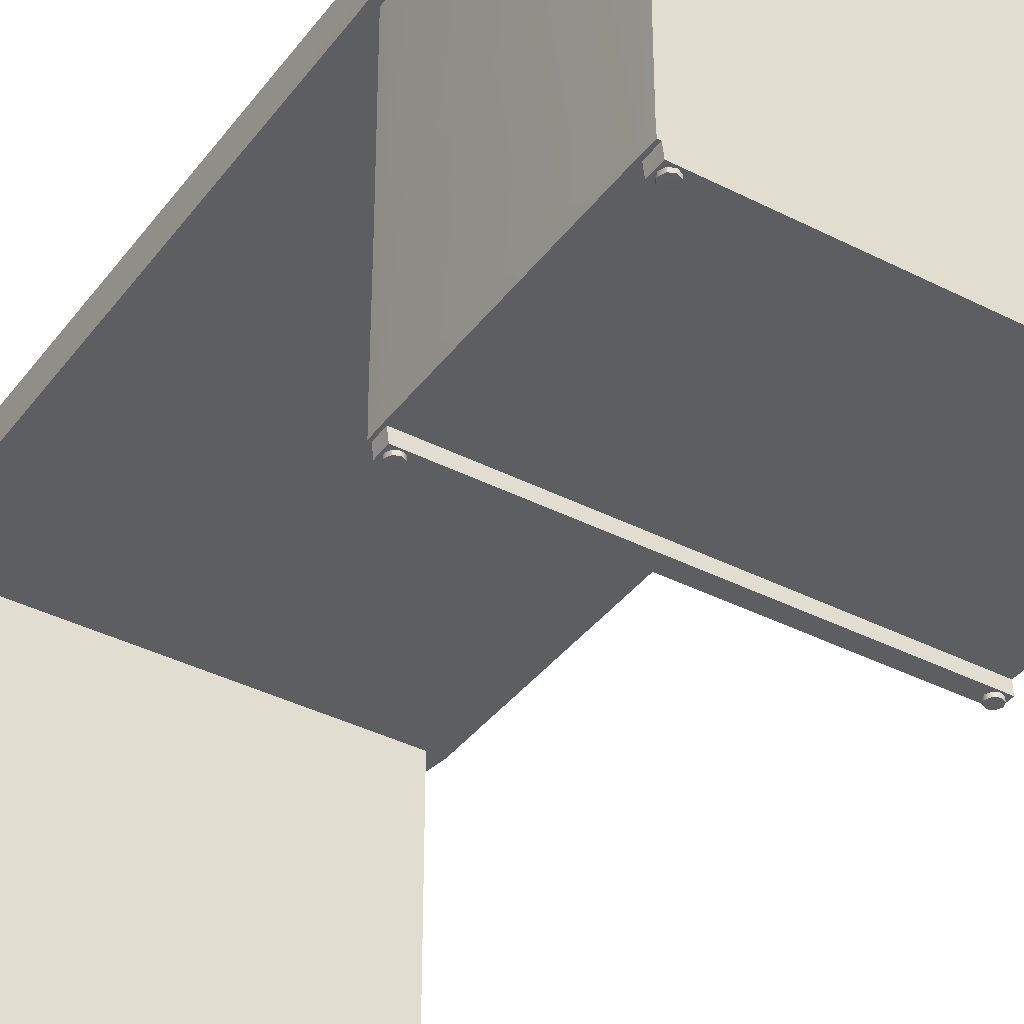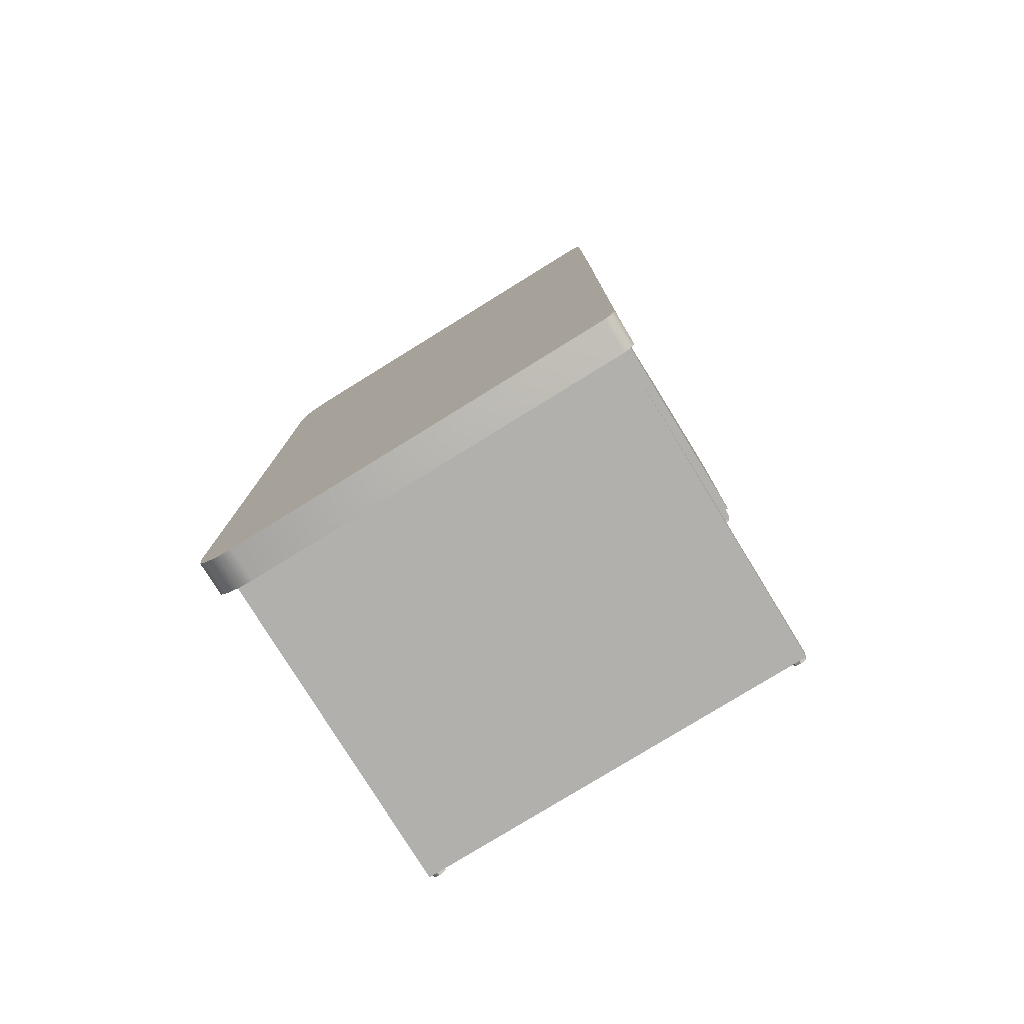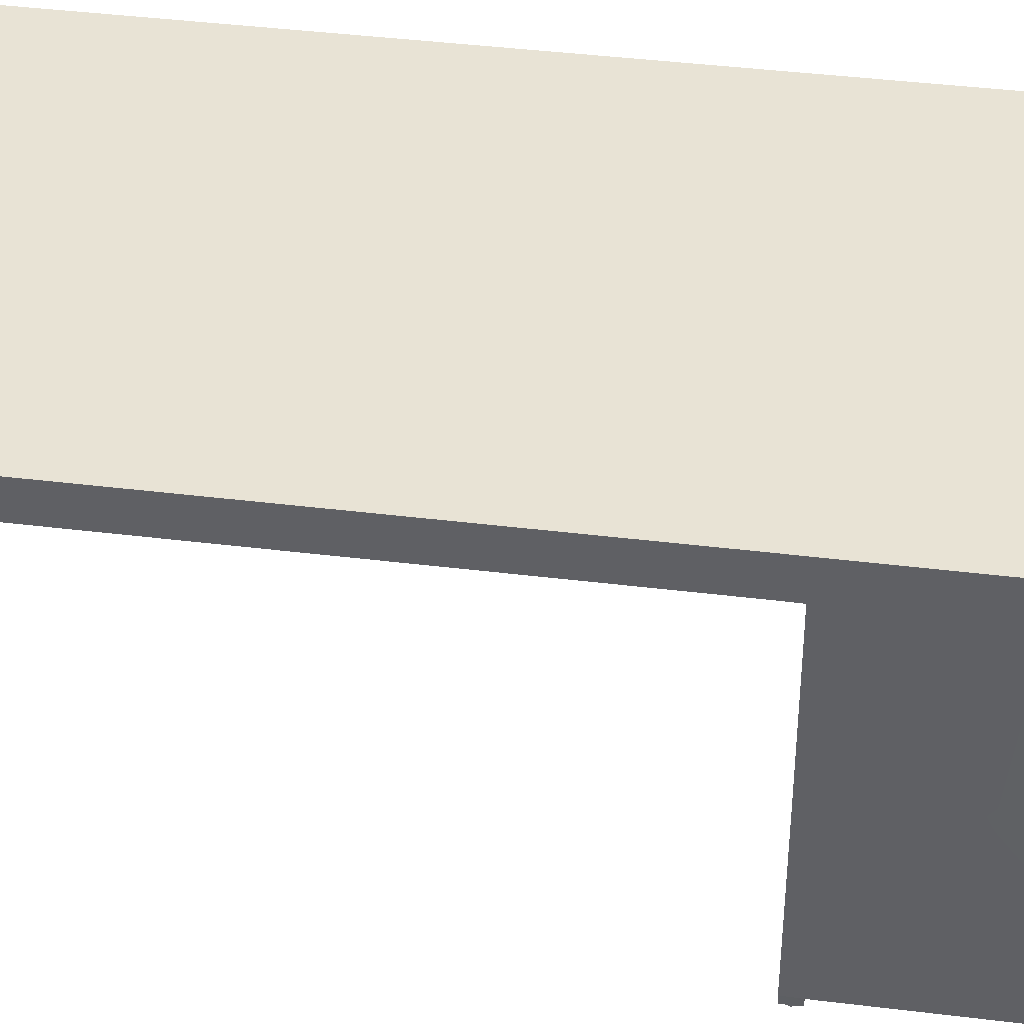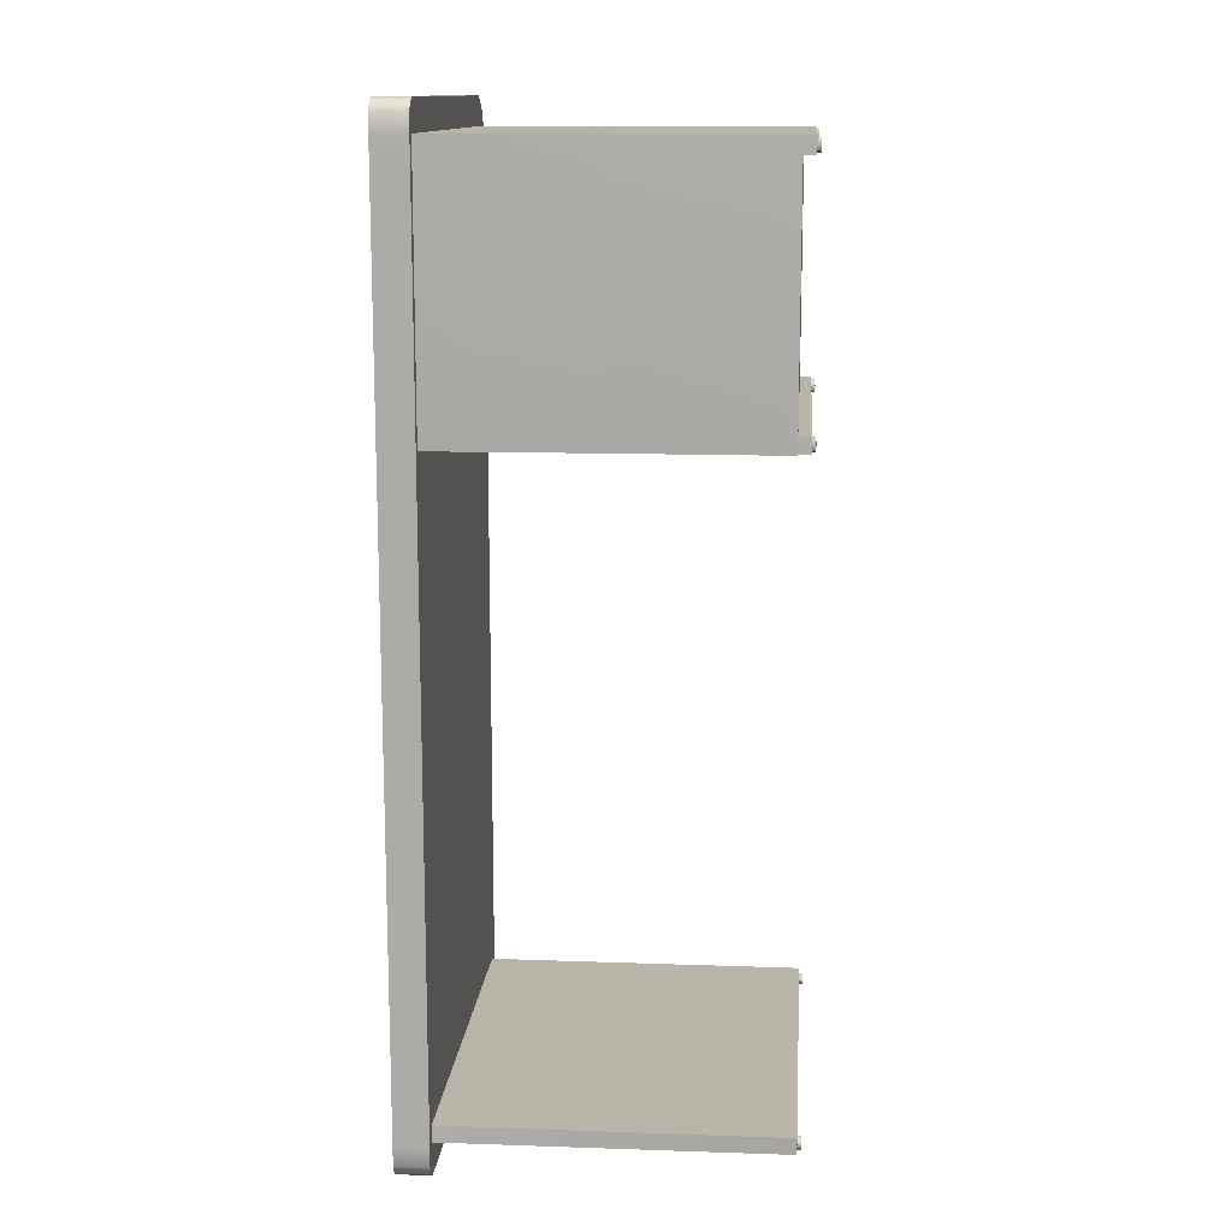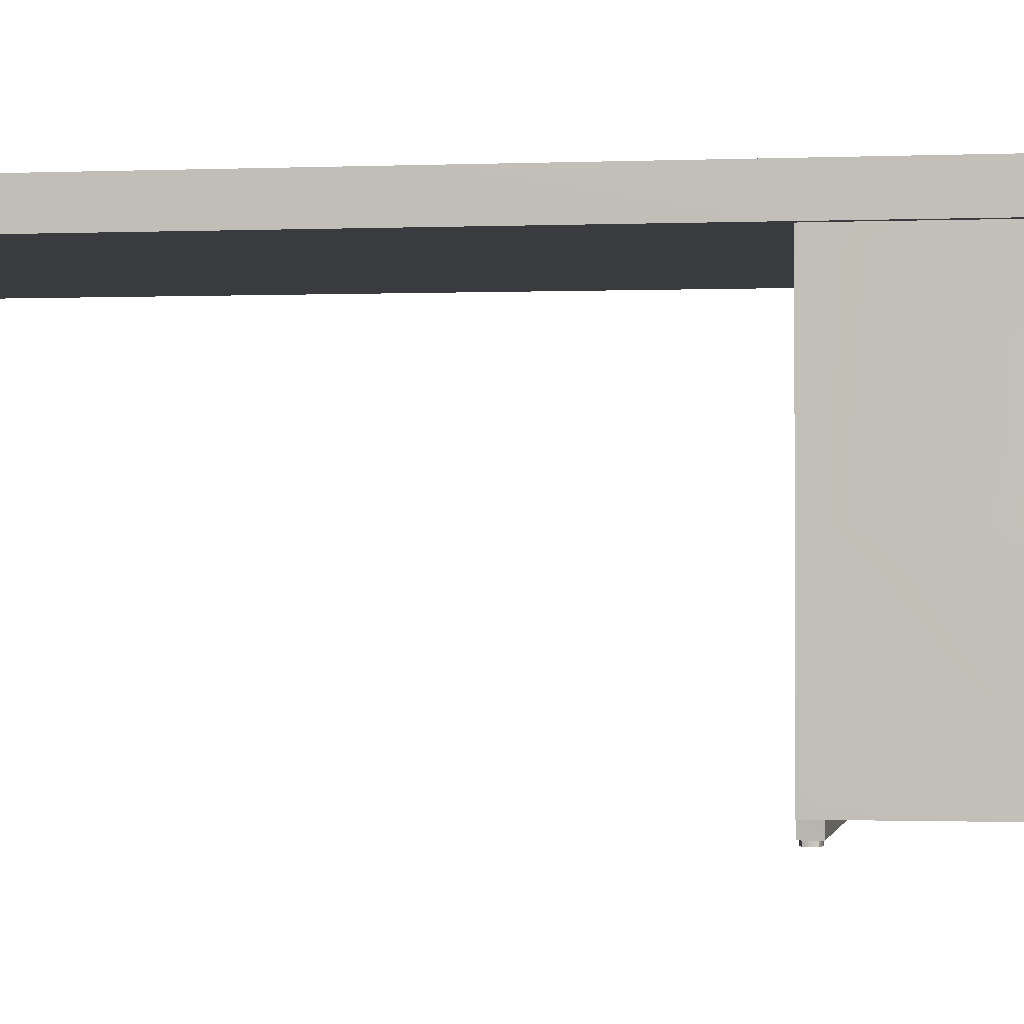
<metadata>
{"format":"obj","ext":"obj","renderer":"f3d","projection":"perspective","resolution":1024,"background":"white","views":[{"elev":-38.5,"azim":-32.8,"up":"+Y"},{"elev":-78.6,"azim":-148.3,"up":"+Z"},{"elev":41.3,"azim":-81.5,"up":"+Y"},{"elev":13.0,"azim":-85.3,"up":"+Z"},{"elev":-1.1,"azim":-80.6,"up":"+Y"}]}
</metadata>
<code>
v  -0.9956 -0.9194 0.8892
v  -0.9982 -0.8094 0.8892
v  -1.001 -0.8094 0.7723
v  -0.9981 -0.9194 0.7723
v  -0.976 -0.9194 -1.023
v  -0.9786 -0.9194 -0.9098
v  -0.9977 -0.9194 -0.9098
v  -0.9949 -0.9194 -1.023
v  -1 -0.8094 -0.9081
v  -0.9757 -0.9194 0.7723
v  -0.9748 -0.9194 0.8892
v  -0.9974 0.2289 -1.023
v  -0.9973 -0.8094 -1.023
v  -1.001 0.2289 -0.9039
v  2.01 -0.9195 0.7723
v  2.009 -0.9195 -0.9097
v  -0.9663 -1.002 0.7724
v  -0.9661 -1.002 0.8892
v  2.009 -1.002 0.7724
v  -0.9675 -1.003 -0.9099
v  2.012 -1.003 -0.9098
v  -0.9674 -1.003 -1.023
v  2.012 -1.003 -1.023
v  2.014 -0.8094 0.7722
v  2.014 -0.8094 -0.9026
v  2.011 -1.002 0.8894
v  -0.9773 -0.8094 0.8894
v  2.012 -0.9195 -1.023
v  -0.9808 -0.8094 -1.023
v  -0.9771 0.2289 -1.023
v  2.011 0.2289 -1.023
v  2.012 -0.8094 -1.023
v  2.013 -0.9195 0.8894
v  2.012 -0.8094 0.8894
v  2.013 0.2289 0.8922
v  -0.9708 0.2289 0.8921
v  -1.001 0.2289 0.7722
v  -0.9979 0.2289 0.892
v  2.017 1.291 0.7722
v  2.025 1.419 0.7722
v  2.018 1.419 0.893
v  2.017 0.2289 0.7723
v  2.016 1.292 -0.9048
v  2.016 1.419 -1.025
v  2.014 0.3583 -0.9039
v  2.013 0.3583 -1.023
v  -0.9793 0.3583 -1.023
v  2.011 0.2289 -0.9039
v  -0.9984 0.3583 -1.023
v  -1.002 0.3583 -0.9039
v  -0.999 0.3583 0.7722
v  -0.9968 0.3583 0.892
v  -0.971 0.3583 0.8921
v  2.011 0.3583 0.8923
v  2.018 0.3583 0.7723
v  -0.9808 1.419 -1.025
v  -1.002 1.419 -1.025
v  -1.006 1.419 -0.9047
v  -0.997 1.419 0.7722
v  -0.9972 1.419 0.8927
v  -0.9688 1.419 0.8928
v  -0.9667 0.3583 -0.9038
v  -0.9686 0.3583 0.7719
v  -0.971 1.291 -0.9046
v  -0.9686 1.291 0.7722
v  -0.9664 0.2289 -0.9039
v  -0.967 0.2289 0.7721
v  -0.966 -0.8094 0.7722
v  -0.9671 -0.8094 -0.902
v  1.887 1.419 1.109
v  -0.9514 1.419 1.109
v  -1.011 1.419 1.083
v  -1.059 1.419 1.016
v  -1.064 1.419 0.8928
v  -1.063 1.419 0.7722
v  -1.061 1.419 -0.9046
v  -1.062 1.419 -1.025
v  -1.061 1.419 -1.152
v  2.012 1.419 -1.187
v  2.139 1.419 -1.187
v  2.14 1.419 0.7722
v  2.115 1.419 0.8932
v  2.065 1.419 0.9899
v  2.017 1.419 1.037
v  2.012 1.419 -1.34
v  -1.059 1.419 -5.536
v  -0.9721 1.419 -5.536
v  2.139 1.419 -5.536
v  2.012 1.419 -5.536
v  -1.06 1.419 -5.657
v  -0.9735 1.419 -5.657
v  -1.062 1.419 -5.79
v  -0.9733 1.419 -5.79
v  -1.03 1.419 -5.86
v  -0.97 1.419 -5.899
v  1.833 1.419 -5.908
v  1.941 1.419 -5.789
v  2.01 1.419 -5.657
v  1.946 1.419 -5.879
v  2.056 1.419 -5.79
v  2.118 1.419 -5.695
v  2.012 -0.9962 -5.657
v  2.012 -0.9962 -5.536
v  -0.9608 -0.996 -5.657
v  -0.9663 -0.996 -5.536
v  -0.9749 1.666 -5.899
v  1.838 1.666 -5.908
v  -1.03 1.666 -5.86
v  -1.064 1.666 -5.79
v  -1.066 1.666 -5.657
v  -1.067 1.666 -5.536
v  -1.066 1.666 -1.152
v  -1.067 1.666 -1.022
v  -1.068 1.666 0.7721
v  -1.068 1.666 0.8975
v  -1.061 1.666 1.016
v  -1.018 1.666 1.083
v  -0.9587 1.666 1.109
v  1.885 1.666 1.109
v  2.022 1.666 1.037
v  2.069 1.666 0.9899
v  2.119 1.666 0.8979
v  2.144 1.666 0.7723
v  2.142 1.666 -1.187
v  2.143 1.666 -5.536
v  2.119 1.666 -5.695
v  2.061 1.666 -5.79
v  1.949 1.666 -5.879
v  1.85 1.666 -5.695
v  1.858 1.666 -5.536
v  1.845 1.666 -5.79
v  -0.9847 1.666 -5.79
v  -0.9872 1.666 -5.657
v  -0.993 1.666 -5.536
v  -0.9805 1.666 0.8976
v  1.895 1.666 0.8978
v  1.897 1.666 0.7721
v  -0.9785 1.666 0.7721
v  -0.9828 1.666 1.016
v  1.891 1.666 0.99
v  1.895 1.666 -1.187
v  -0.941 1.666 -1.152
v  1.95 -0.9949 -5.551
v  1.915 -0.9949 -5.565
v  1.915 -1.024 -5.565
v  1.95 -1.024 -5.551
v  1.901 -0.9949 -5.599
v  1.901 -1.024 -5.599
v  1.915 -0.9949 -5.633
v  1.915 -1.024 -5.633
v  1.95 -0.9949 -5.648
v  1.95 -1.024 -5.648
v  1.984 -0.9949 -5.633
v  1.984 -1.024 -5.633
v  1.998 -0.9949 -5.599
v  1.998 -1.024 -5.599
v  1.984 -0.9949 -5.565
v  1.984 -1.024 -5.565
v  -0.9064 -1 -0.9193
v  -0.9405 -1 -0.9335
v  -0.9405 -1.029 -0.9335
v  -0.9064 -1.029 -0.9193
v  -0.9547 -1 -0.9676
v  -0.9547 -1.029 -0.9676
v  -0.9405 -1 -1.002
v  -0.9405 -1.029 -1.002
v  -0.9064 -1 -1.016
v  -0.9064 -1.029 -1.016
v  -0.8723 -1 -1.002
v  -0.8723 -1.029 -1.002
v  -0.8582 -1 -0.9676
v  -0.8582 -1.029 -0.9676
v  -0.8723 -1 -0.9335
v  -0.8723 -1.029 -0.9335
v  1.951 -0.999 0.8781
v  1.917 -0.999 0.8639
v  1.917 -1.028 0.8639
v  1.951 -1.028 0.8781
v  1.903 -0.999 0.8298
v  1.903 -1.028 0.8298
v  1.917 -0.999 0.7957
v  1.917 -1.028 0.7957
v  1.951 -0.999 0.7816
v  1.951 -1.028 0.7816
v  1.985 -0.999 0.7957
v  1.985 -1.028 0.7957
v  2 -0.999 0.8298
v  2 -1.028 0.8298
v  1.985 -0.999 0.8639
v  1.985 -1.028 0.8639
v  -0.8715 -0.999 0.8639
v  -0.9057 -0.999 0.8781
v  -0.9057 -1.028 0.8781
v  -0.8715 -1.028 0.8639
v  -0.8574 -0.999 0.8298
v  -0.8574 -1.028 0.8298
v  -0.8715 -0.999 0.7957
v  -0.8715 -1.028 0.7957
v  -0.9057 -0.999 0.7816
v  -0.9057 -1.028 0.7816
v  -0.9398 -0.999 0.7957
v  -0.9398 -1.028 0.7957
v  -0.9539 -0.999 0.8298
v  -0.9539 -1.028 0.8298
v  -0.9398 -0.999 0.8639
v  -0.9398 -1.028 0.8639
v  1.984 -1 -0.9335
v  1.95 -1 -0.9193
v  1.95 -1.029 -0.9193
v  1.984 -1.029 -0.9335
v  1.998 -1 -0.9676
v  1.998 -1.029 -0.9676
v  1.984 -1 -1.002
v  1.984 -1.029 -1.002
v  1.95 -1 -1.016
v  1.95 -1.029 -1.016
v  1.915 -1 -1.002
v  1.915 -1.029 -1.002
v  1.901 -1 -0.9676
v  1.901 -1.029 -0.9676
v  1.915 -1 -0.9335
v  1.915 -1.029 -0.9335
v  -0.8714 -0.9949 -5.561
v  -0.9056 -0.9949 -5.547
v  -0.9056 -1.024 -5.547
v  -0.8714 -1.024 -5.561
v  -0.8573 -0.9949 -5.595
v  -0.8573 -1.024 -5.595
v  -0.8714 -0.9949 -5.629
v  -0.8714 -1.024 -5.629
v  -0.9056 -0.9949 -5.643
v  -0.9056 -1.024 -5.643
v  -0.9397 -0.9949 -5.629
v  -0.9397 -1.024 -5.629
v  -0.9538 -0.9949 -5.595
v  -0.9538 -1.024 -5.595
v  -0.9397 -0.9949 -5.561
v  -0.9397 -1.024 -5.561
v  -0.9031 -1.026 -5.594
v  1.952 -1.026 -5.598
v  1.95 -1.032 -0.9653
v  -0.9075 -1.032 -0.966
v  -0.9099 -1.03 0.8319
v  1.946 -1.03 0.8298
o table
g table
f 1 2 3
f 3 4 1
f 5 6 7
f 7 8 5
f 4 3 9
f 9 7 4
f 1 4 10
f 10 11 1
f 4 7 6
f 6 10 4
f 12 13 9
f 9 14 12
f 15 10 6
f 6 16 15
f 17 18 11
f 11 10 17
f 15 19 17
f 17 10 15
f 20 21 16
f 16 6 20
f 20 6 5
f 5 22 20
f 21 20 22
f 22 23 21
f 24 15 16
f 16 25 24
f 18 17 19
f 19 26 18
f 11 27 2
f 2 1 11
f 22 5 28
f 28 23 22
f 29 30 31
f 31 32 29
f 21 23 28
f 28 16 21
f 19 15 33
f 33 26 19
f 34 33 15
f 15 24 34
f 18 26 33
f 33 11 18
f 33 34 27
f 27 11 33
f 34 35 36
f 36 27 34
f 37 3 2
f 2 38 37
f 39 40 41
f 24 42 35
f 35 34 24
f 43 44 40
f 40 39 43
f 43 45 46
f 46 44 43
f 28 32 25
f 25 16 28
f 30 29 13
f 13 12 30
f 5 29 32
f 32 28 5
f 38 2 27
f 27 36 38
f 30 47 46
f 46 31 30
f 32 31 48
f 48 25 32
f 12 49 47
f 47 30 12
f 14 50 49
f 49 12 14
f 37 51 50
f 50 14 37
f 38 52 51
f 51 37 38
f 36 53 52
f 52 38 36
f 35 54 53
f 53 36 35
f 42 55 54
f 54 35 42
f 31 46 45
f 45 48 31
f 44 46 47
f 47 56 44
f 56 47 49
f 49 57 56
f 57 49 50
f 50 58 57
f 58 50 51
f 51 59 58
f 59 51 52
f 52 60 59
f 60 52 53
f 53 61 60
f 61 53 54
f 54 41 61
f 41 54 55
f 55 39 41
f 45 55 42
f 42 48 45
f 62 63 55
f 55 45 62
f 62 45 43
f 43 64 62
f 64 65 63
f 63 62 64
f 63 65 39
f 39 55 63
f 64 43 39
f 39 65 64
f 66 48 42
f 42 67 66
f 67 42 24
f 24 68 67
f 66 67 68
f 68 69 66
f 48 66 69
f 69 25 48
f 25 69 68
f 68 24 25
f 14 9 3
f 3 37 14
f 8 13 29
f 29 5 8
f 7 9 13
f 13 8 7
f 70 71 61
f 61 41 70
f 71 72 60
f 60 61 71
f 60 72 73
f 74 75 59
f 59 60 74
f 58 59 75
f 75 76 58
f 76 77 57
f 57 58 76
f 77 78 56
f 56 57 77
f 79 80 44
f 40 44 80
f 80 81 40
f 81 82 41
f 41 40 81
f 41 82 83
f 70 41 84
f 84 41 83
f 73 74 60
f 85 80 79
f 78 79 44
f 44 56 78
f 79 78 86
f 79 86 87
f 79 87 85
f 88 80 85
f 85 89 88
f 89 85 87
f 90 91 87
f 87 86 90
f 92 93 91
f 91 90 92
f 92 94 93
f 94 95 93
f 96 97 93
f 93 95 96
f 97 98 91
f 91 93 97
f 96 99 97
f 99 100 97
f 98 97 100
f 100 101 98
f 101 88 89
f 89 98 101
f 102 98 89
f 89 103 102
f 91 98 102
f 102 104 91
f 87 91 104
f 104 105 87
f 102 103 105
f 105 104 102
f 103 89 87
f 87 105 103
f 106 107 96
f 96 95 106
f 106 95 94
f 94 108 106
f 108 94 92
f 92 109 108
f 109 92 90
f 90 110 109
f 110 90 86
f 86 111 110
f 78 112 111
f 111 86 78
f 112 78 77
f 77 113 112
f 76 113 77
f 75 114 113
f 113 76 75
f 114 75 74
f 74 115 114
f 115 74 73
f 73 116 115
f 116 73 72
f 72 117 116
f 117 72 71
f 71 118 117
f 70 119 118
f 118 71 70
f 119 70 84
f 84 120 119
f 120 84 83
f 83 121 120
f 121 83 82
f 82 122 121
f 122 82 81
f 81 123 122
f 123 81 80
f 80 124 123
f 88 125 124
f 124 80 88
f 125 88 101
f 101 126 125
f 126 101 100
f 100 127 126
f 127 100 99
f 99 128 127
f 96 107 128
f 128 99 96
f 126 129 130
f 130 125 126
f 131 127 128
f 127 131 129
f 129 126 127
f 132 106 108
f 110 133 132
f 132 109 110
f 111 134 133
f 133 110 111
f 108 109 132
f 132 131 107
f 107 106 132
f 133 129 131
f 131 132 133
f 134 130 129
f 129 133 134
f 128 107 131
f 135 136 137
f 137 138 135
f 117 118 139
f 118 119 140
f 140 139 118
f 139 116 117
f 115 135 138
f 138 114 115
f 116 139 135
f 135 115 116
f 140 119 120
f 123 137 136
f 136 122 123
f 120 121 140
f 122 136 140
f 140 121 122
f 140 136 135
f 135 139 140
f 137 123 124
f 124 141 137
f 125 130 141
f 141 124 125
f 134 111 112
f 112 142 134
f 142 112 113
f 138 142 113
f 113 114 138
f 138 137 141
f 141 142 138
f 142 141 130
f 130 134 142
f 143 144 145
f 145 146 143
f 144 147 148
f 148 145 144
f 147 149 150
f 150 148 147
f 149 151 152
f 152 150 149
f 151 153 154
f 154 152 151
f 153 155 156
f 156 154 153
f 155 157 158
f 158 156 155
f 157 143 146
f 146 158 157
f 159 160 161
f 161 162 159
f 160 163 164
f 164 161 160
f 163 165 166
f 166 164 163
f 165 167 168
f 168 166 165
f 167 169 170
f 170 168 167
f 169 171 172
f 172 170 169
f 171 173 174
f 174 172 171
f 173 159 162
f 162 174 173
f 175 176 177
f 177 178 175
f 176 179 180
f 180 177 176
f 179 181 182
f 182 180 179
f 181 183 184
f 184 182 181
f 183 185 186
f 186 184 183
f 185 187 188
f 188 186 185
f 187 189 190
f 190 188 187
f 189 175 178
f 178 190 189
f 191 192 193
f 193 194 191
f 195 191 194
f 194 196 195
f 197 195 196
f 196 198 197
f 199 197 198
f 198 200 199
f 201 199 200
f 200 202 201
f 203 201 202
f 202 204 203
f 205 203 204
f 204 206 205
f 192 205 206
f 206 193 192
f 207 208 209
f 209 210 207
f 211 207 210
f 210 212 211
f 213 211 212
f 212 214 213
f 215 213 214
f 214 216 215
f 217 215 216
f 216 218 217
f 219 217 218
f 218 220 219
f 221 219 220
f 220 222 221
f 208 221 222
f 222 209 208
f 223 224 225
f 225 226 223
f 227 223 226
f 226 228 227
f 229 227 228
f 228 230 229
f 231 229 230
f 230 232 231
f 233 231 232
f 232 234 233
f 235 233 234
f 234 236 235
f 237 235 236
f 236 238 237
f 224 237 238
f 238 225 224
f 238 236 239
f 236 234 239
f 234 232 239
f 232 230 239
f 230 228 239
f 228 226 239
f 226 225 239
f 225 238 239
f 158 146 240
f 146 145 240
f 145 148 240
f 148 150 240
f 150 152 240
f 152 154 240
f 154 156 240
f 156 158 240
f 210 209 241
f 209 222 241
f 222 220 241
f 220 218 241
f 218 216 241
f 216 214 241
f 214 212 241
f 212 210 241
f 162 161 242
f 161 164 242
f 164 166 242
f 166 168 242
f 168 170 242
f 170 172 242
f 172 174 242
f 174 162 242
f 194 193 243
f 193 206 243
f 206 204 243
f 204 202 243
f 202 200 243
f 200 198 243
f 198 196 243
f 196 194 243
f 186 188 244
f 188 190 244
f 190 178 244
f 178 177 244
f 177 180 244
f 180 182 244
f 182 184 244
f 184 186 244

</code>
